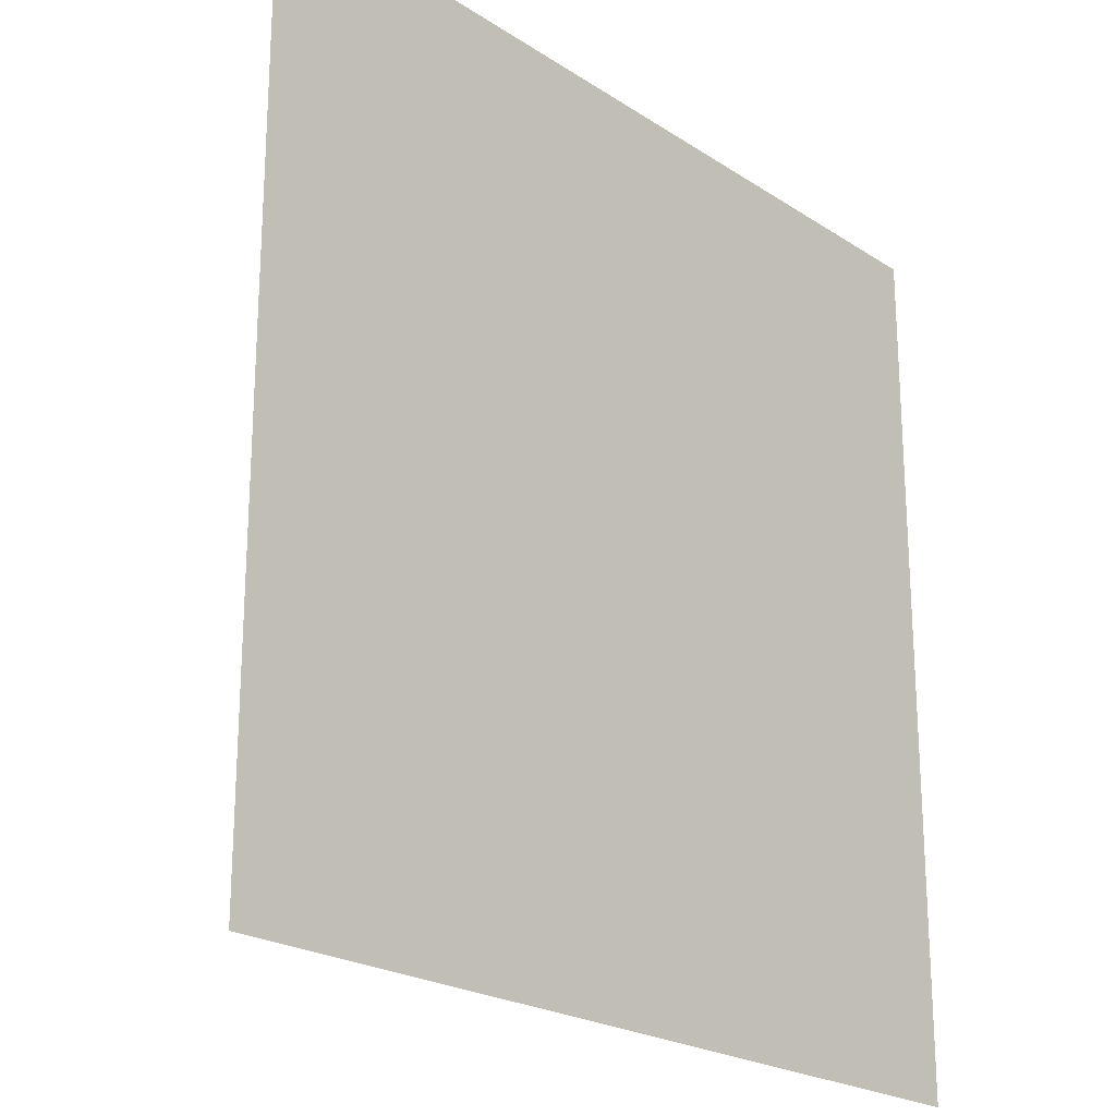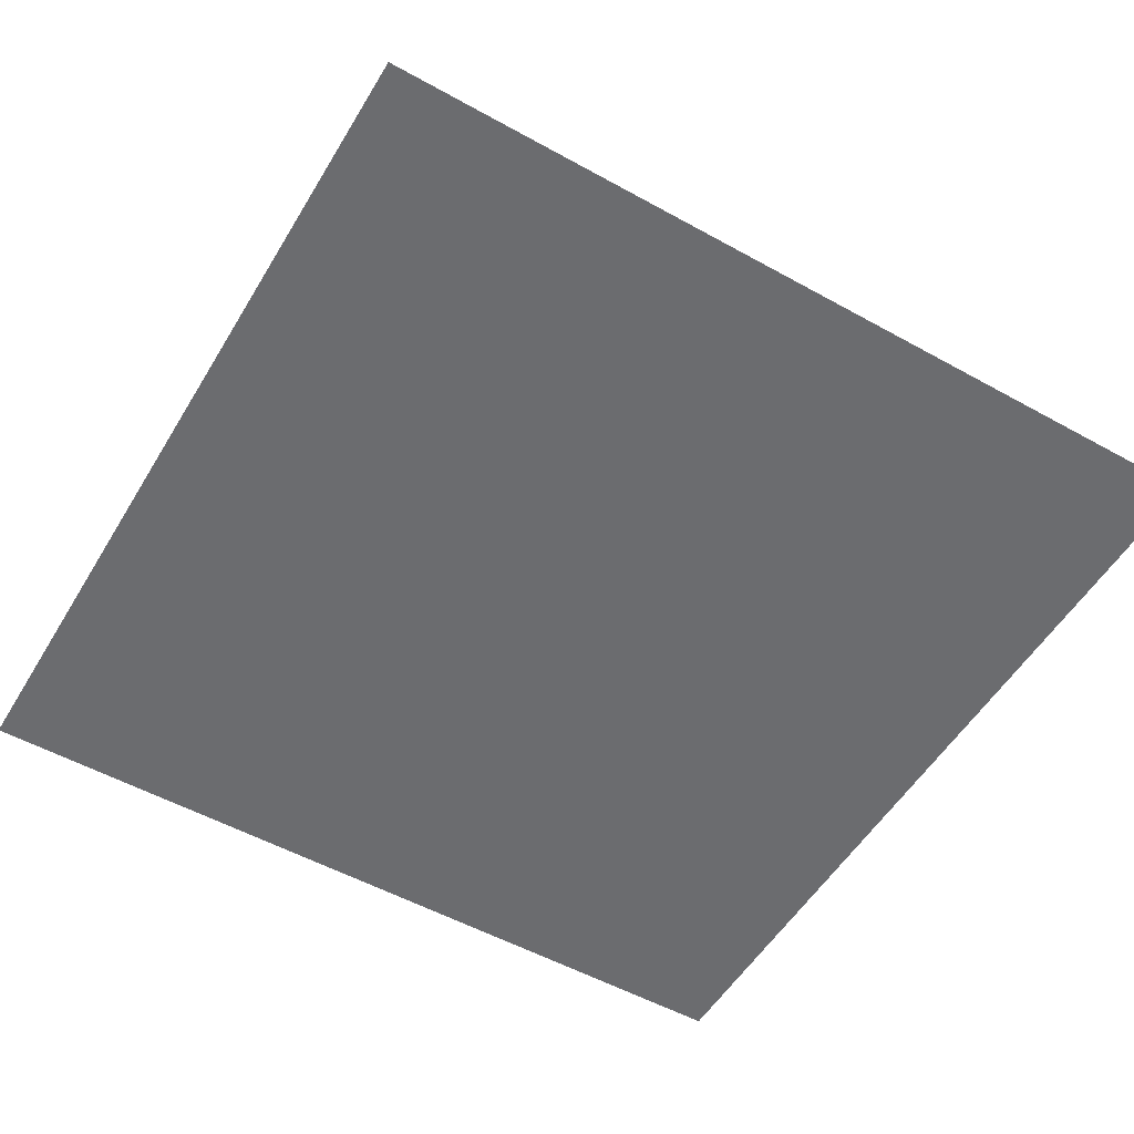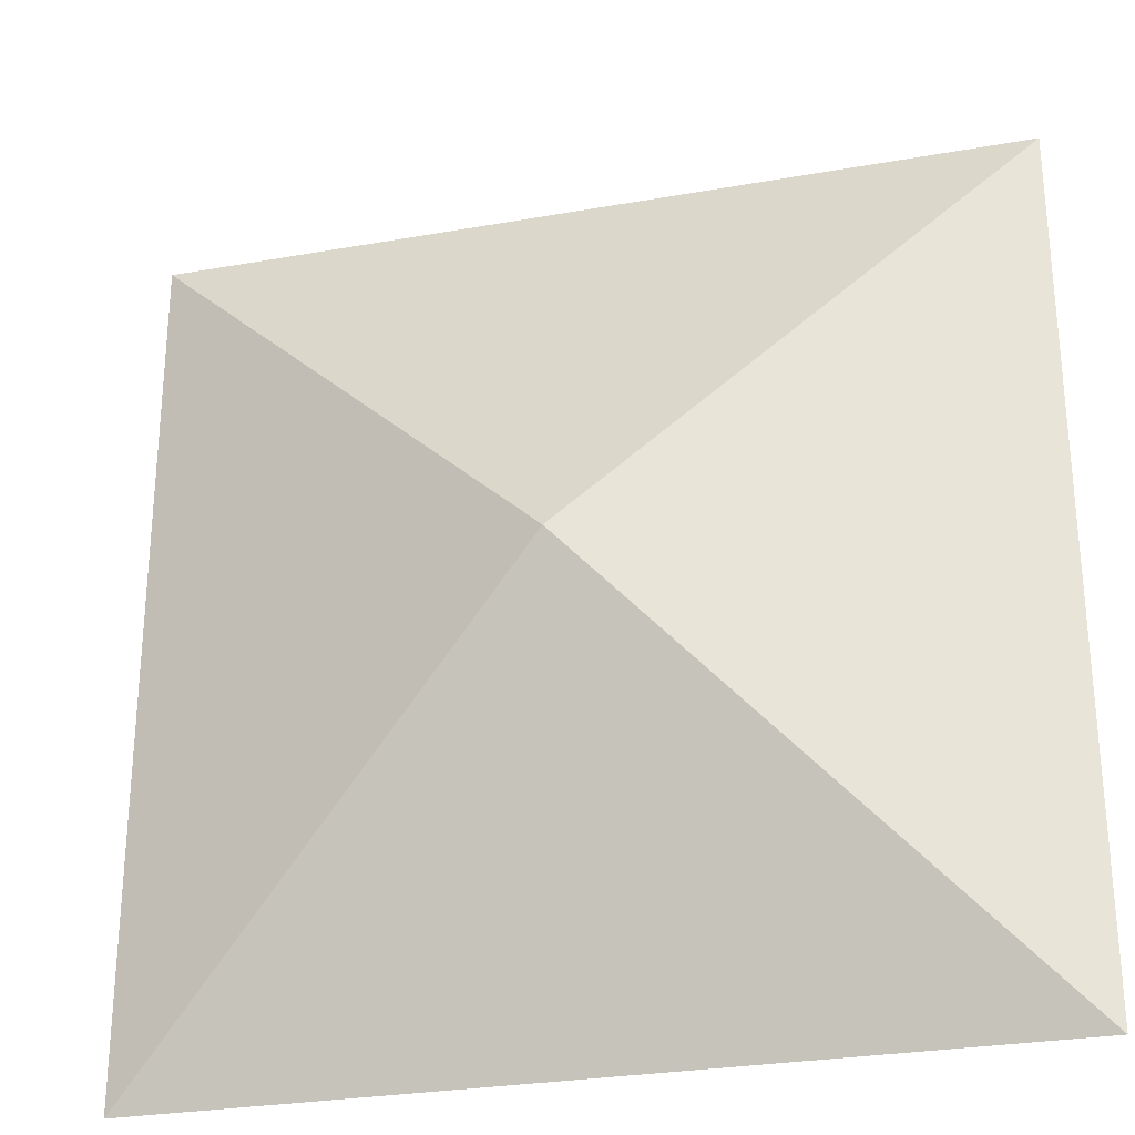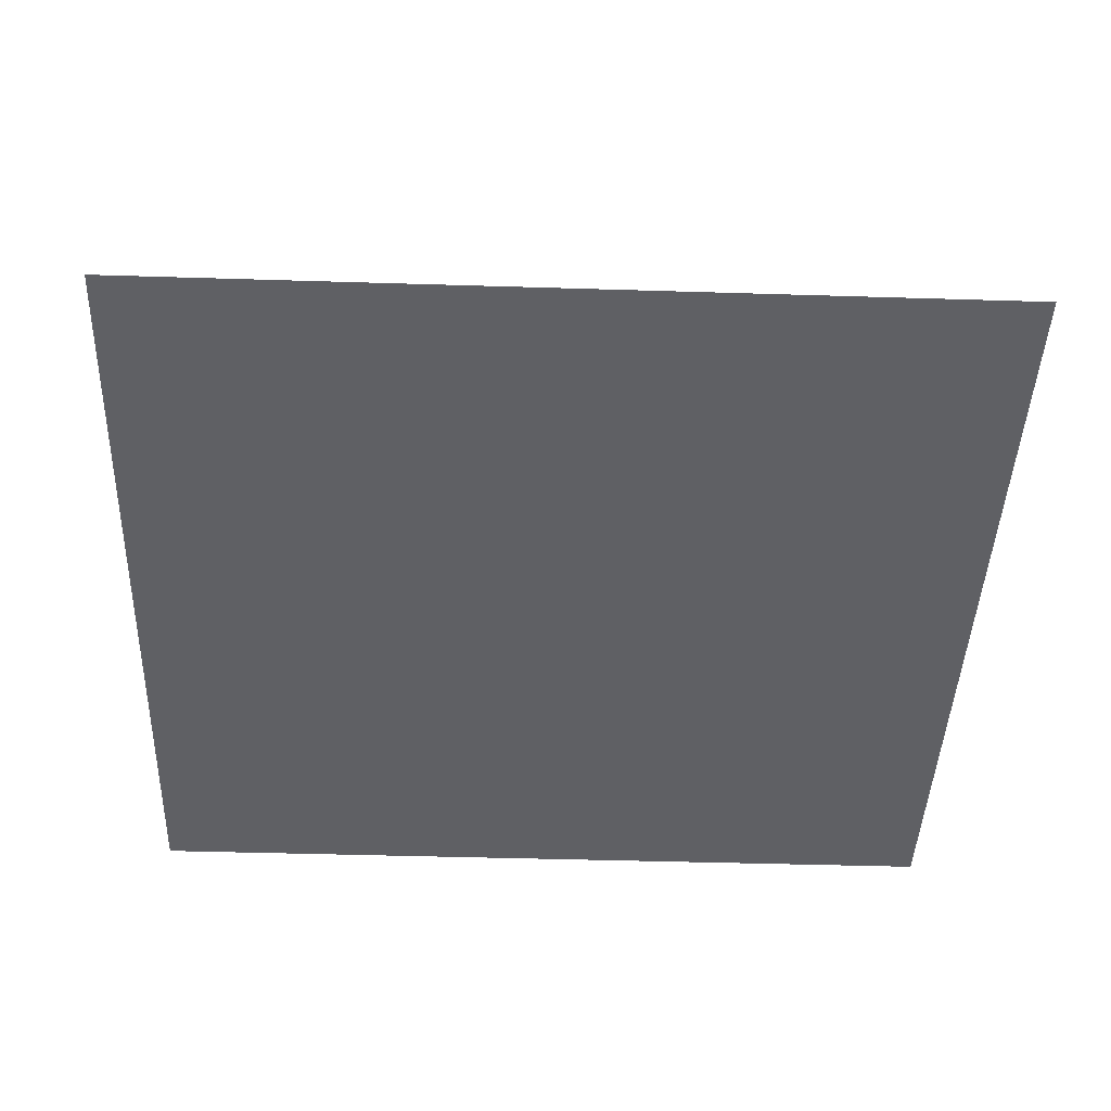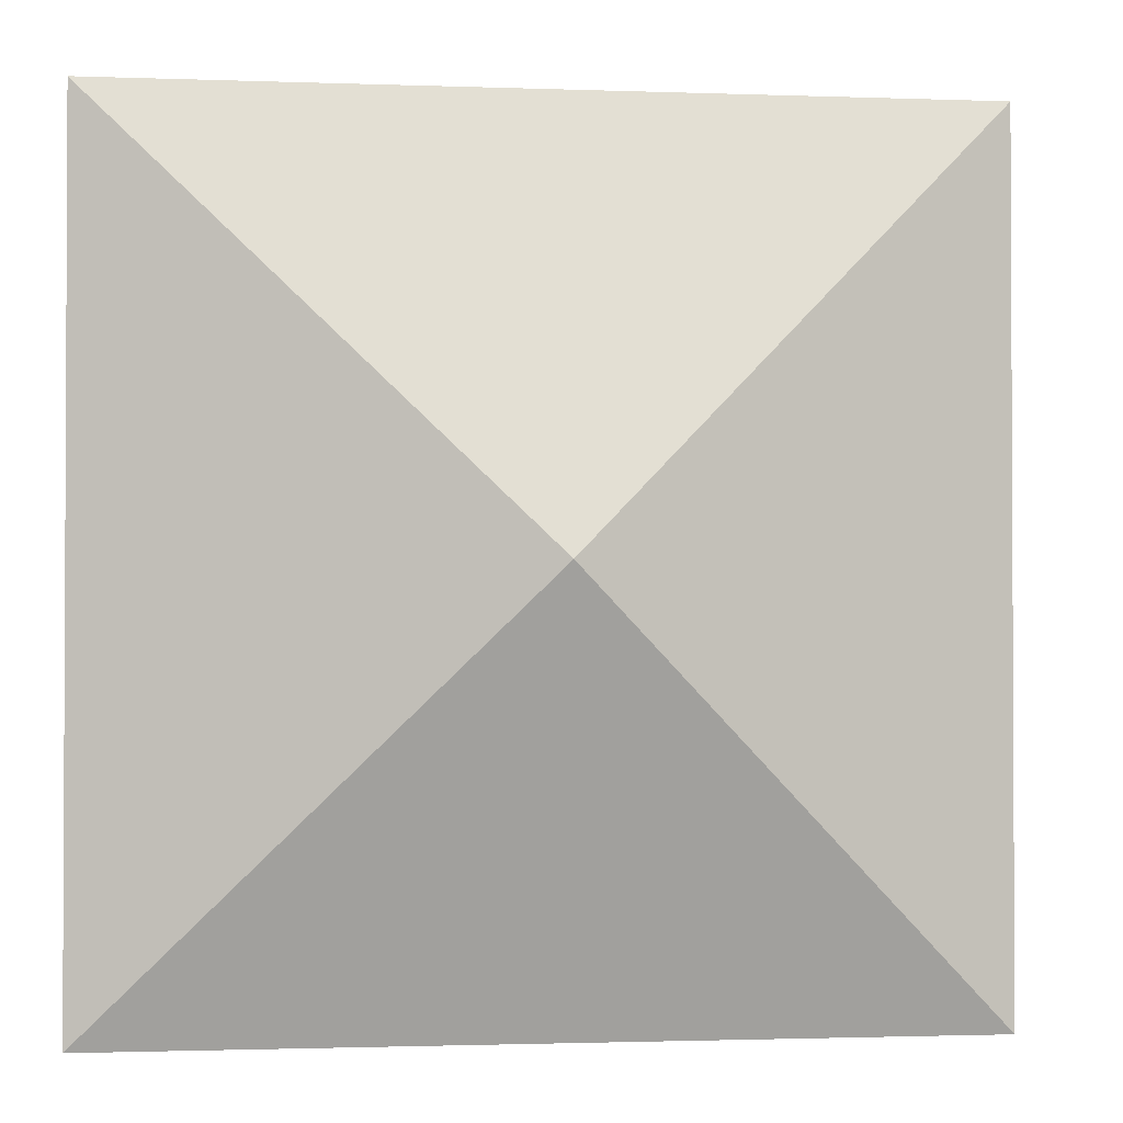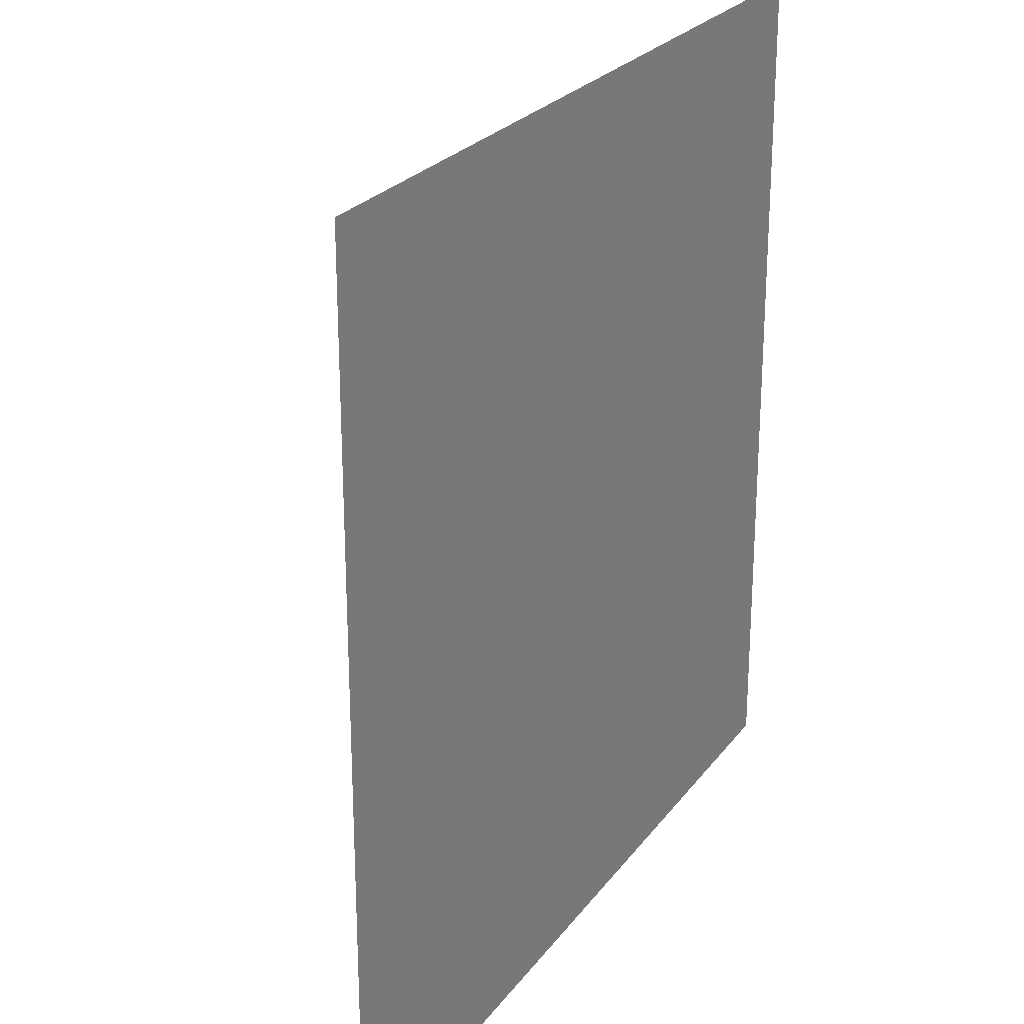
<metadata>
{"format":"obj","ext":"obj","renderer":"f3d","projection":"perspective","resolution":1024,"background":"white","views":[{"elev":-22.2,"azim":-48.3,"up":"+Z"},{"elev":-53.7,"azim":149.4,"up":"+Y"},{"elev":-27.9,"azim":-164.8,"up":"+Z"},{"elev":-43.2,"azim":177.9,"up":"+Y"},{"elev":-1.6,"azim":172.4,"up":"+Z"},{"elev":24.8,"azim":-62.3,"up":"+Z"}]}
</metadata>
<code>
o Plane
v 10 -0.74 -10
v 0 2.96 2e-06
v 10 -0.74 10
v -10 -0.74 10
v -10 -0.74 -10
f 1 2 3
f 3 2 4
f 2 1 5
f 5 4 2
f 1 3 4 5

</code>
